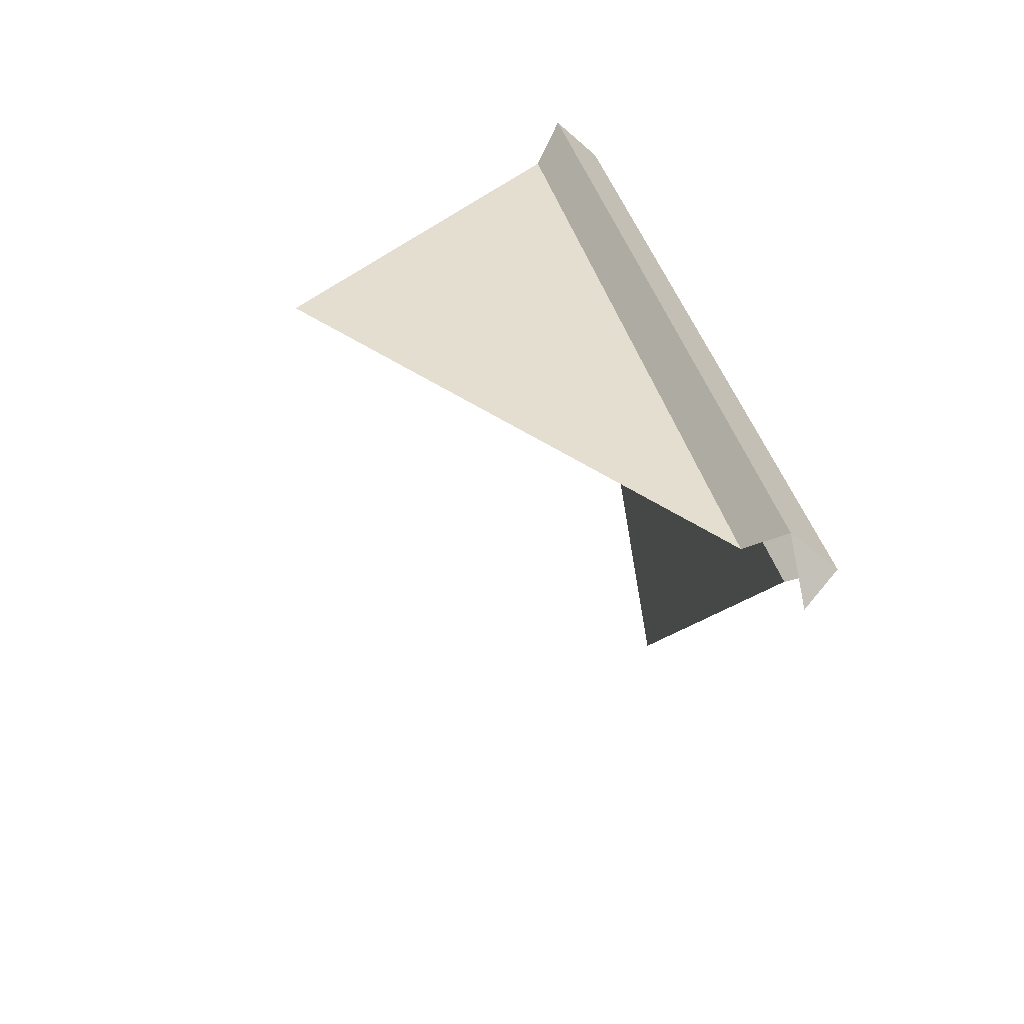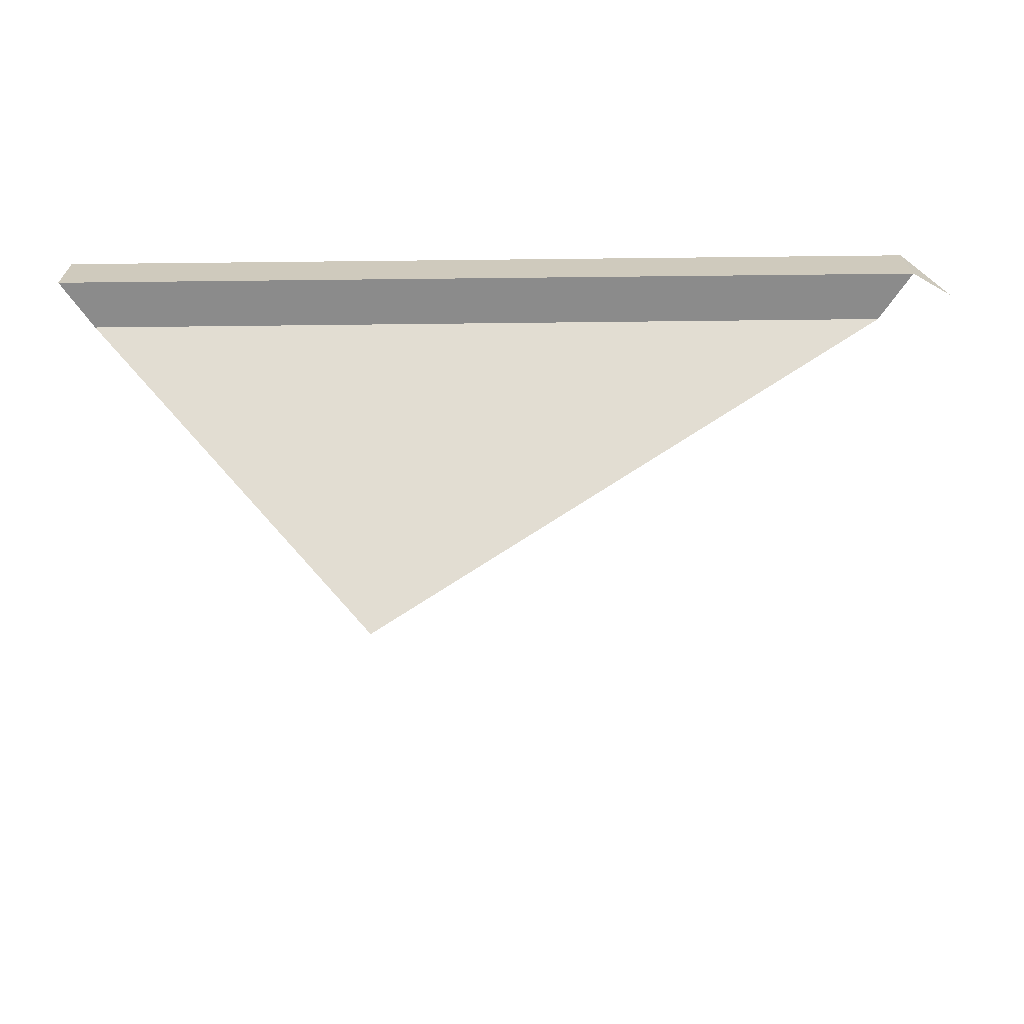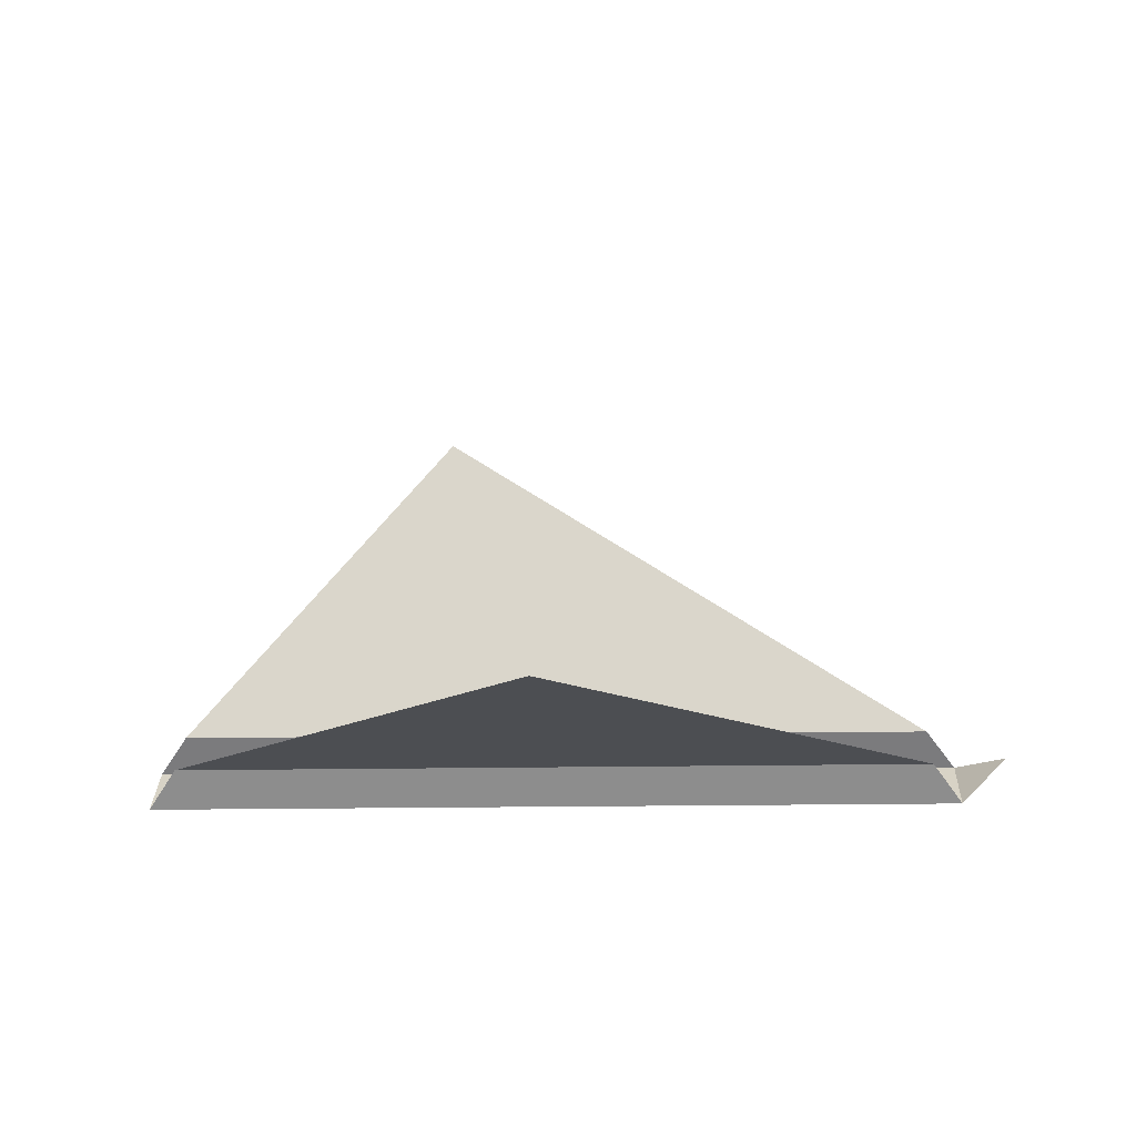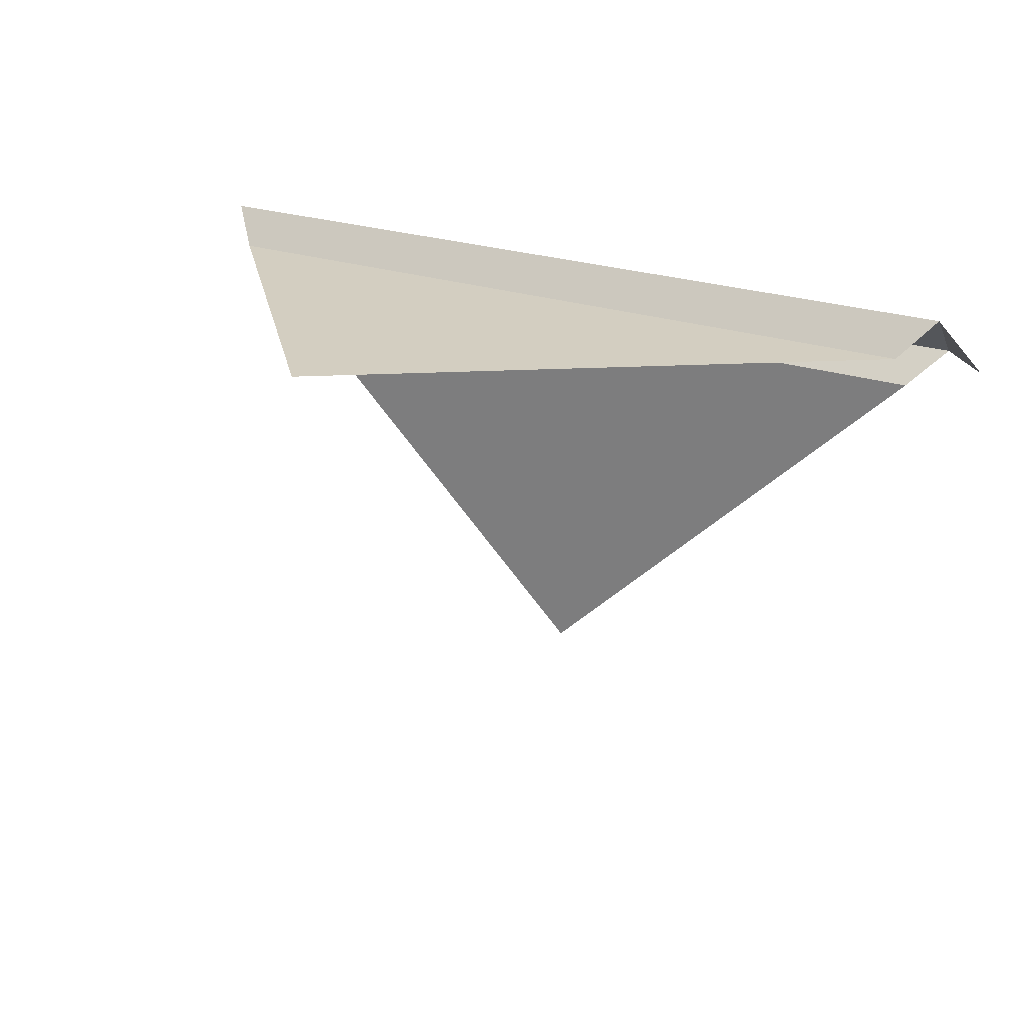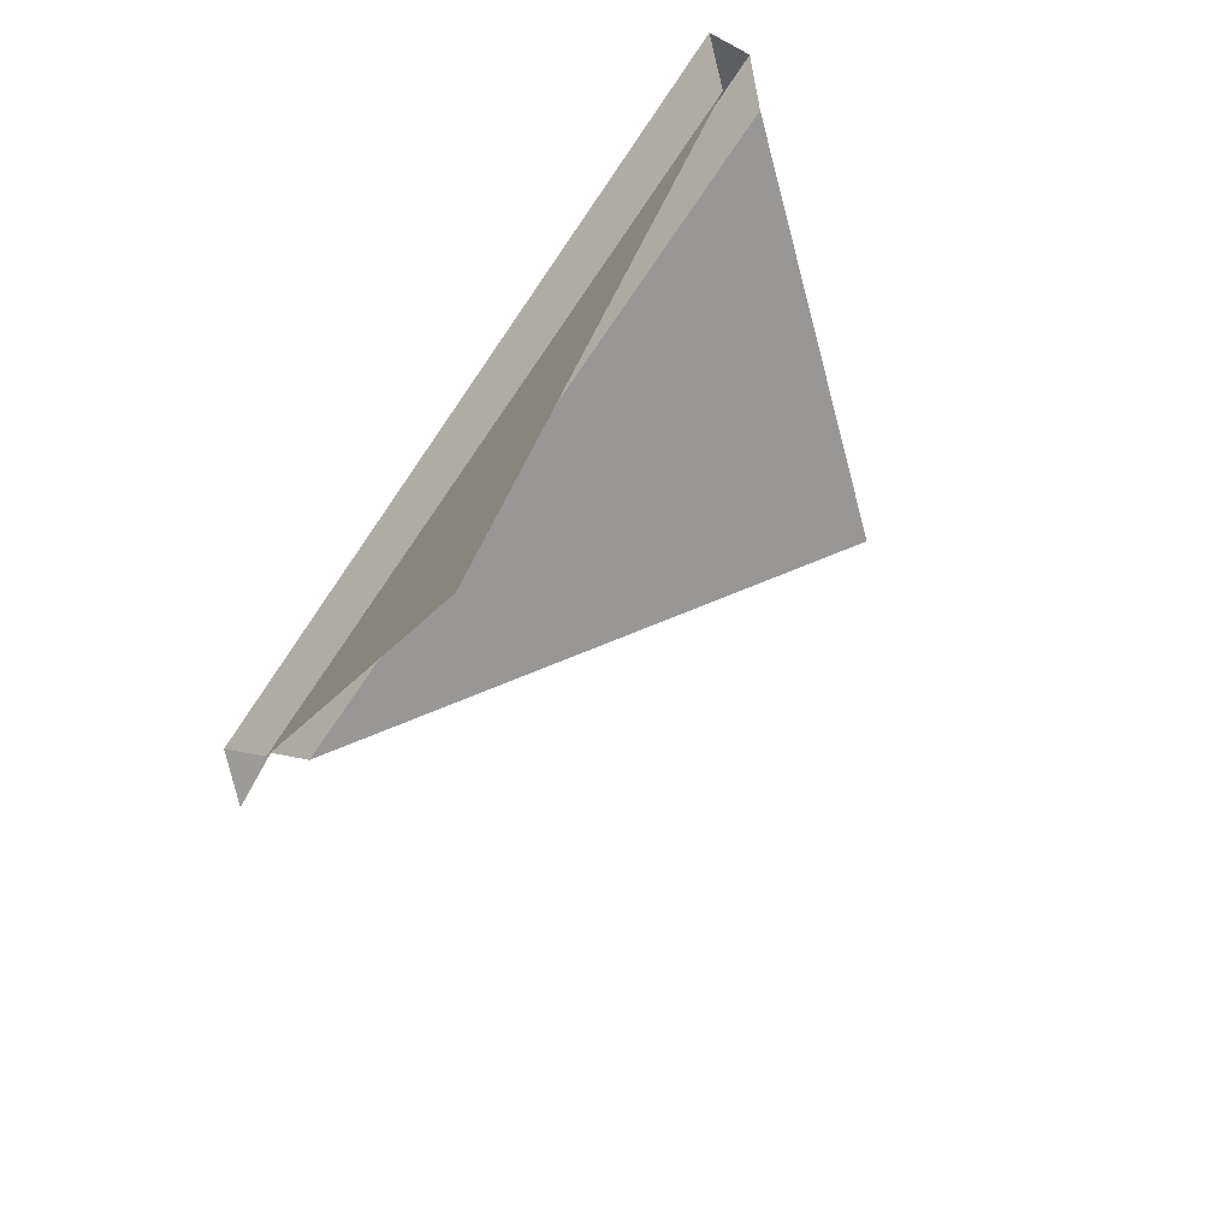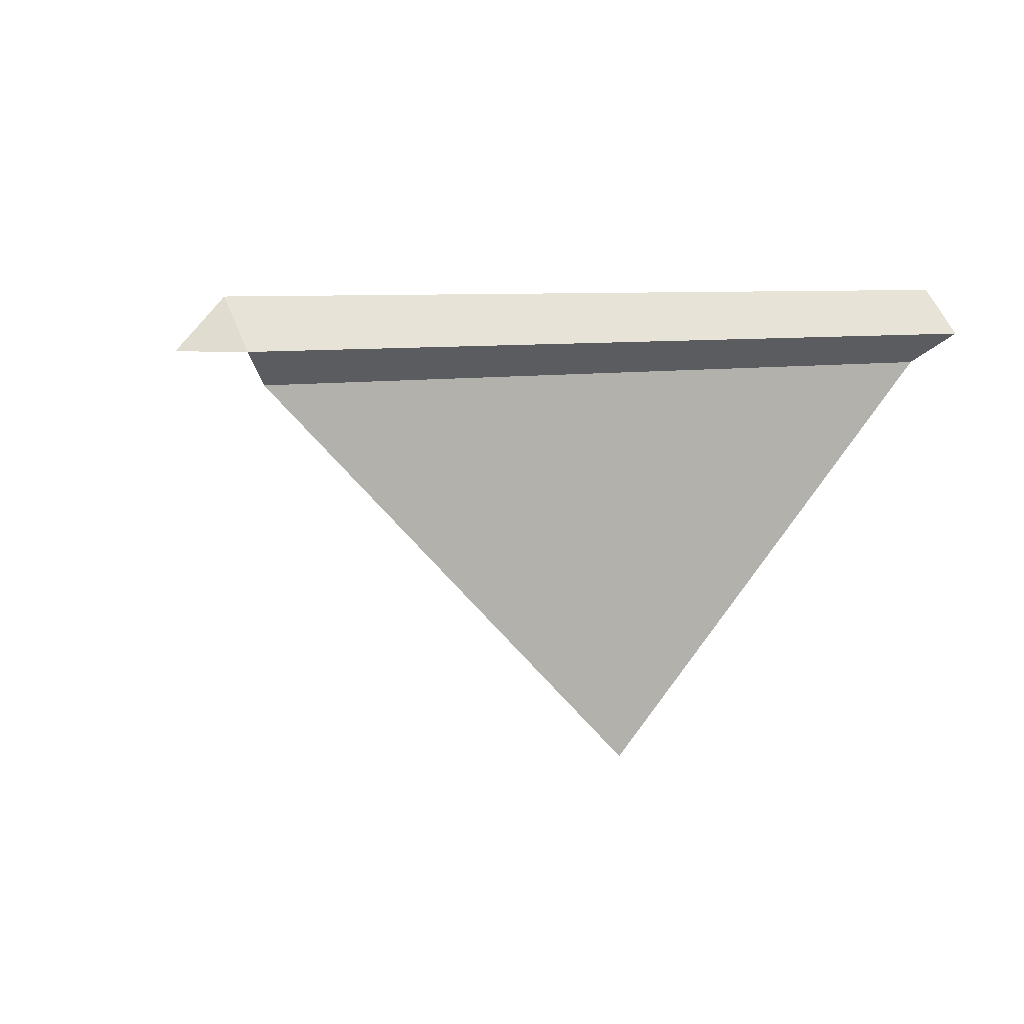
<metadata>
{"format":"obj","ext":"obj","renderer":"f3d","projection":"perspective","resolution":1024,"background":"white","views":[{"elev":35.8,"azim":-102.5,"up":"+Z"},{"elev":68.1,"azim":179.3,"up":"+Z"},{"elev":-16.8,"azim":-177.6,"up":"+Y"},{"elev":25.3,"azim":-151.7,"up":"+Z"},{"elev":-68.3,"azim":55.9,"up":"+Z"},{"elev":7.2,"azim":-32.5,"up":"+Z"}]}
</metadata>
<code>
g default
v -1.34 -1.489 1.34
v -1.34 -1.34 1.489
v -1.489 -1.34 1.34
v 1.34 -1.34 1.489
v 1.34 -1.489 1.34
v 1.239 -1.239 1.377
v -1.239 -1.239 1.377
v 1.239 -1.377 1.239
v -1.239 -1.377 1.239
v 0.3533 -0.2083 1.377
v 0 -1.377 -1e-06
g CrateBroken5 CrateBrokenPieces
f 2 1 5 4
f 7 6 10
f 1 2 3
f 2 4 6 7
f 5 1 9 8
f 9 11 8

</code>
